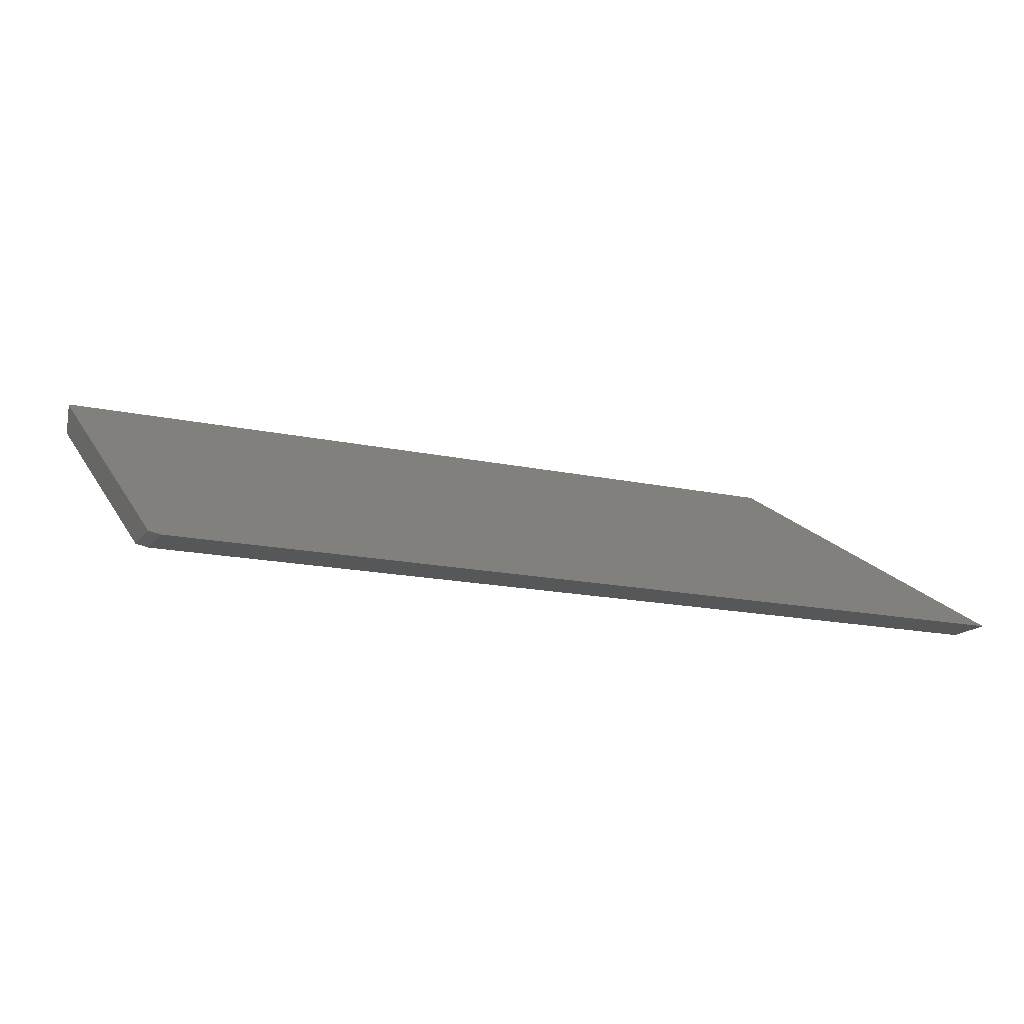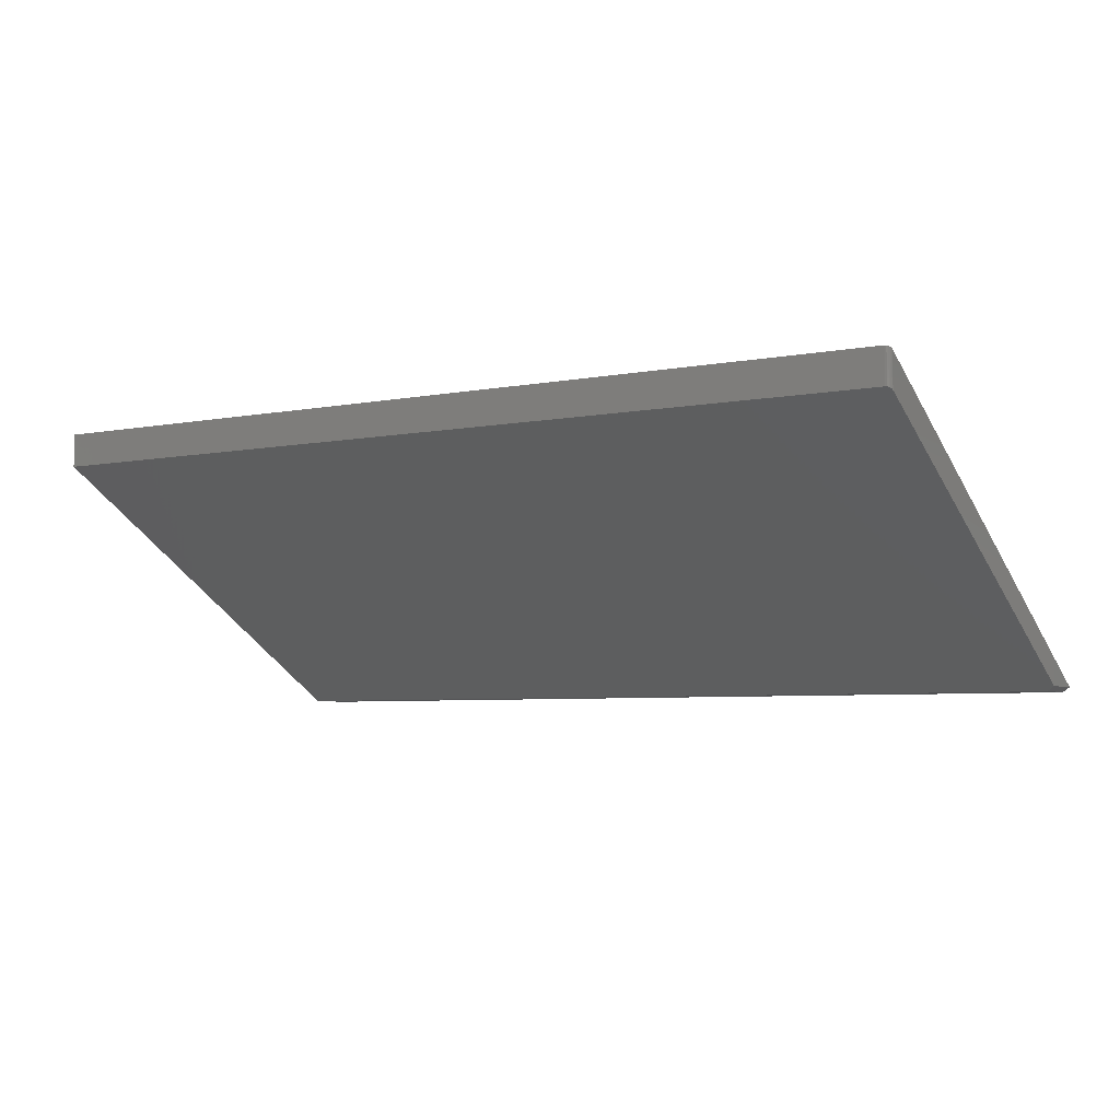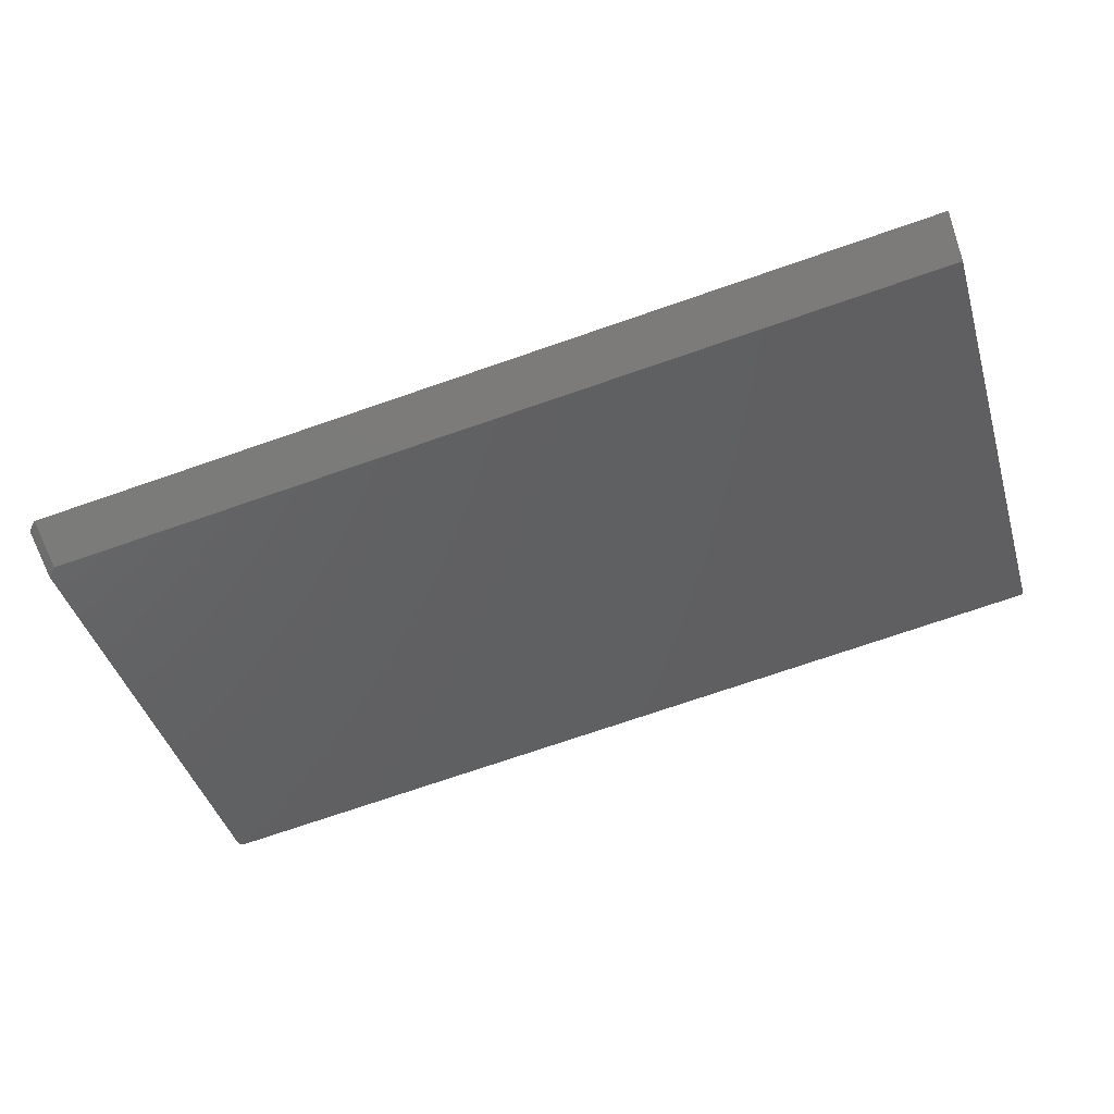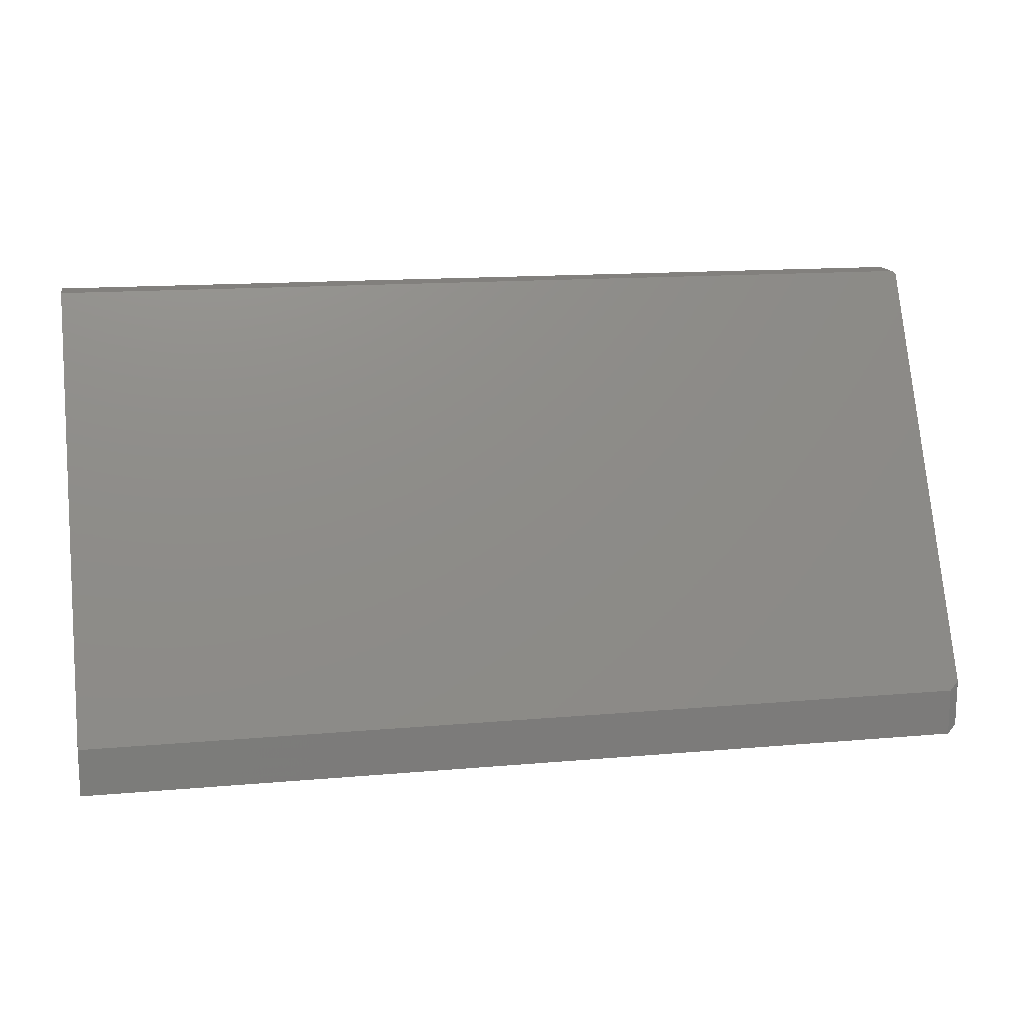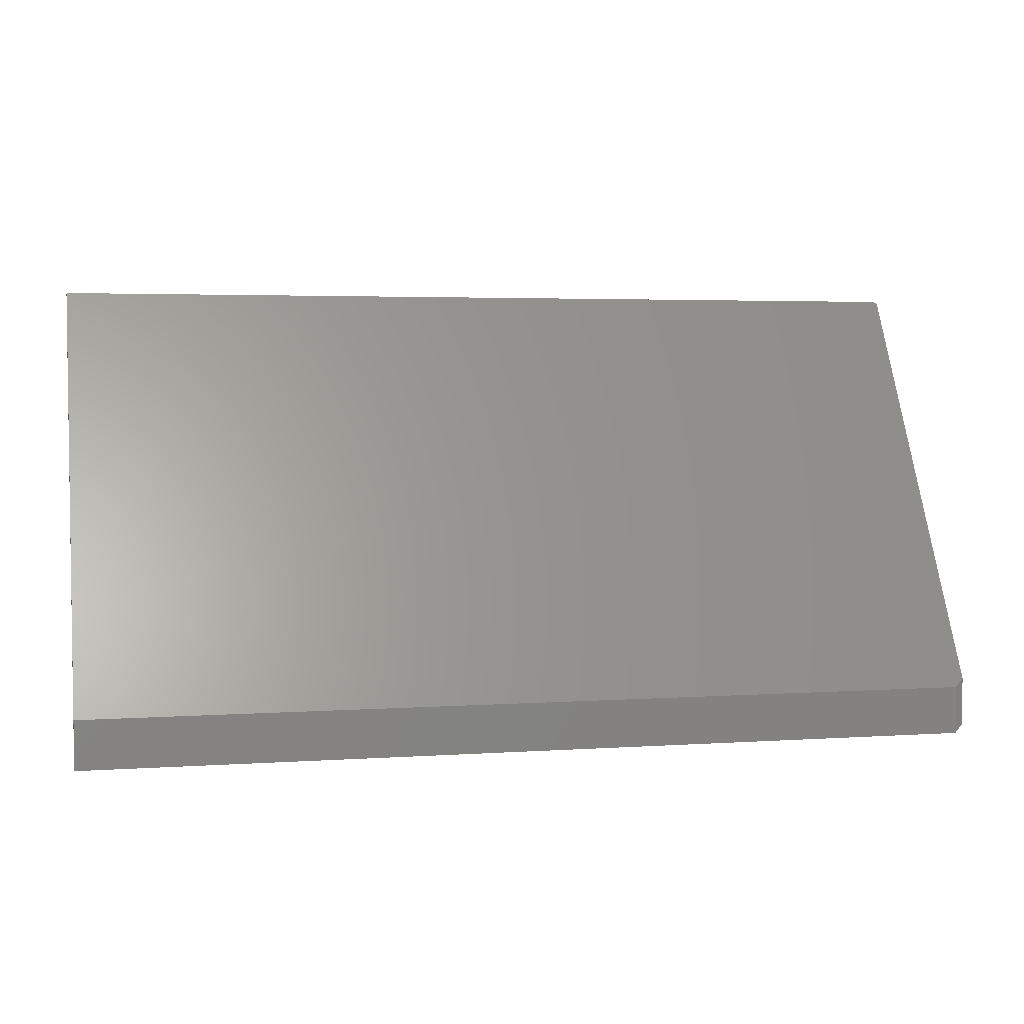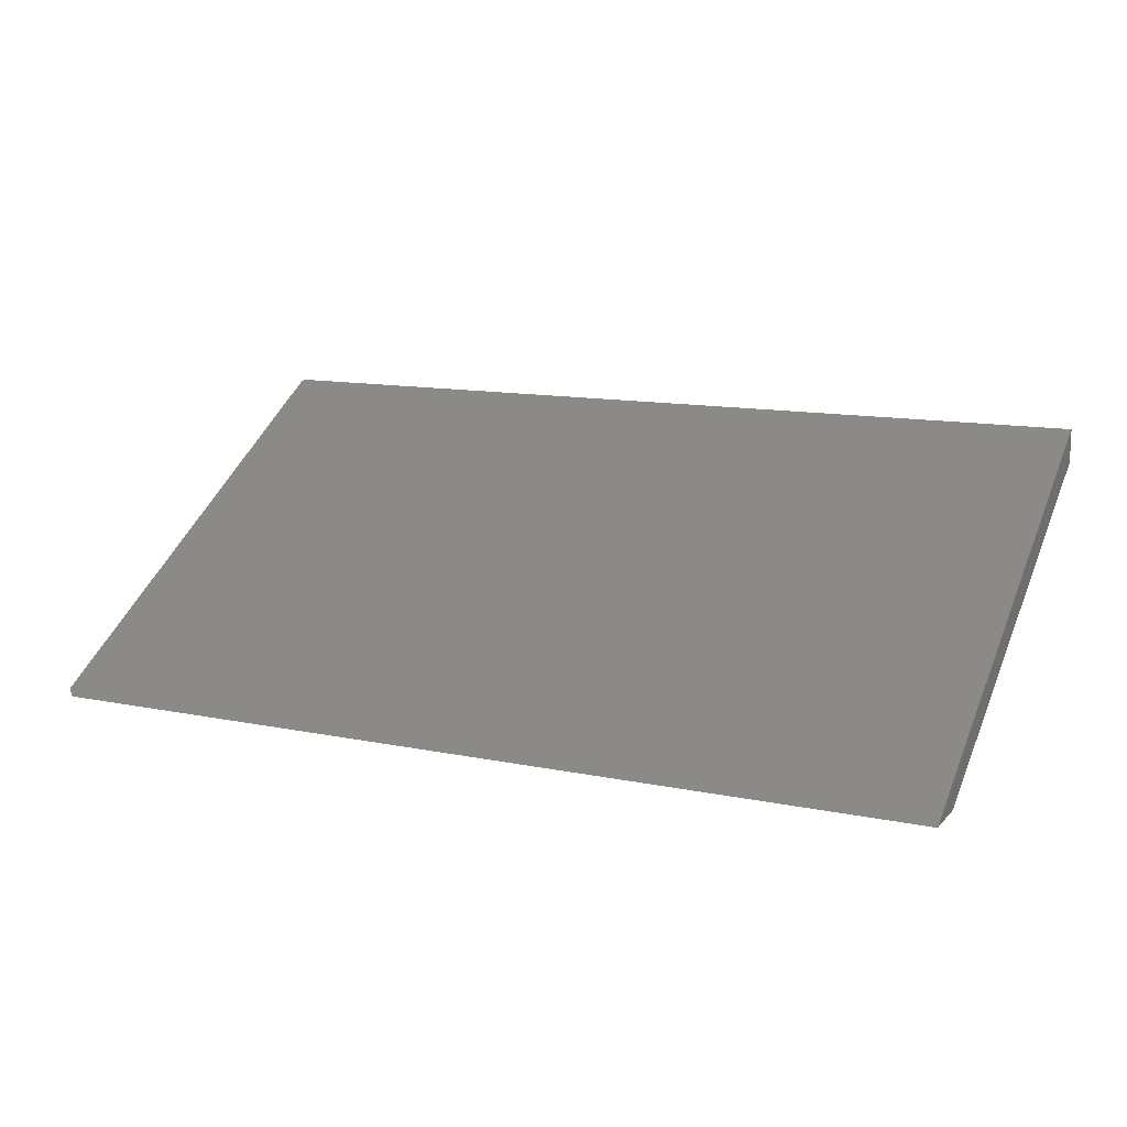
<metadata>
{"format":"stl","ext":"stl","renderer":"f3d","projection":"perspective","resolution":1024,"background":"white","views":[{"elev":-16.3,"azim":-24.2,"up":"+Z"},{"elev":-5.2,"azim":-148.4,"up":"+Z"},{"elev":-74.4,"azim":18.9,"up":"+Z"},{"elev":14.9,"azim":169.3,"up":"+Y"},{"elev":3.6,"azim":166.9,"up":"+Y"},{"elev":12.5,"azim":25.6,"up":"+Z"}]}
</metadata>
<code>
# stl→obj: 22 verts, 40 faces
v -0.7422 -0.7367 0.007812
v -0.7422 -0.007812 0.4375
v -0.7422 -0.6575 0.007812
v -0.7422 -0.007812 0.3823
v -0.7407 -0.003184 0.4402
v -0.7421 -0.006587 0.4382
v -0.7418 -0.005386 0.4389
v -0.7266 -0.75 0
v 0.7422 -0.75 0
v 0.7422 2.707e-17 0.4421
v -0.7344 2.707e-17 0.4421
v -0.7367 -0.0003433 0.4419
v -0.7389 -0.001442 0.4413
v -0.7407 -0.003212 0.385
v -0.7421 -0.00657 0.3831
v -0.7418 -0.00538 0.3837
v -0.7266 -0.6711 -4.834e-18
v -0.739 -0.001493 0.386
v -0.7368 -0.0003844 0.3866
v -0.7344 0 0.3868
v 0.7422 -1.984e-16 0.3868
v 0.7422 -0.6711 -4.834e-18
f 1 2 3
f 3 2 4
f 2 5 6
f 6 5 7
f 8 9 10
f 8 10 11
f 8 11 12
f 8 12 13
f 8 13 5
f 8 5 2
f 8 2 1
f 14 3 4
f 14 4 15
f 14 15 16
f 17 3 14
f 17 14 18
f 17 18 19
f 17 19 20
f 17 20 21
f 17 21 22
f 20 11 21
f 21 11 10
f 16 5 14
f 14 5 13
f 4 2 15
f 15 2 6
f 15 6 16
f 16 6 7
f 16 7 5
f 11 20 12
f 12 20 19
f 12 19 13
f 13 19 18
f 13 18 14
f 8 17 9
f 9 17 22
f 8 1 17
f 17 1 3
f 9 22 10
f 10 22 21

</code>
